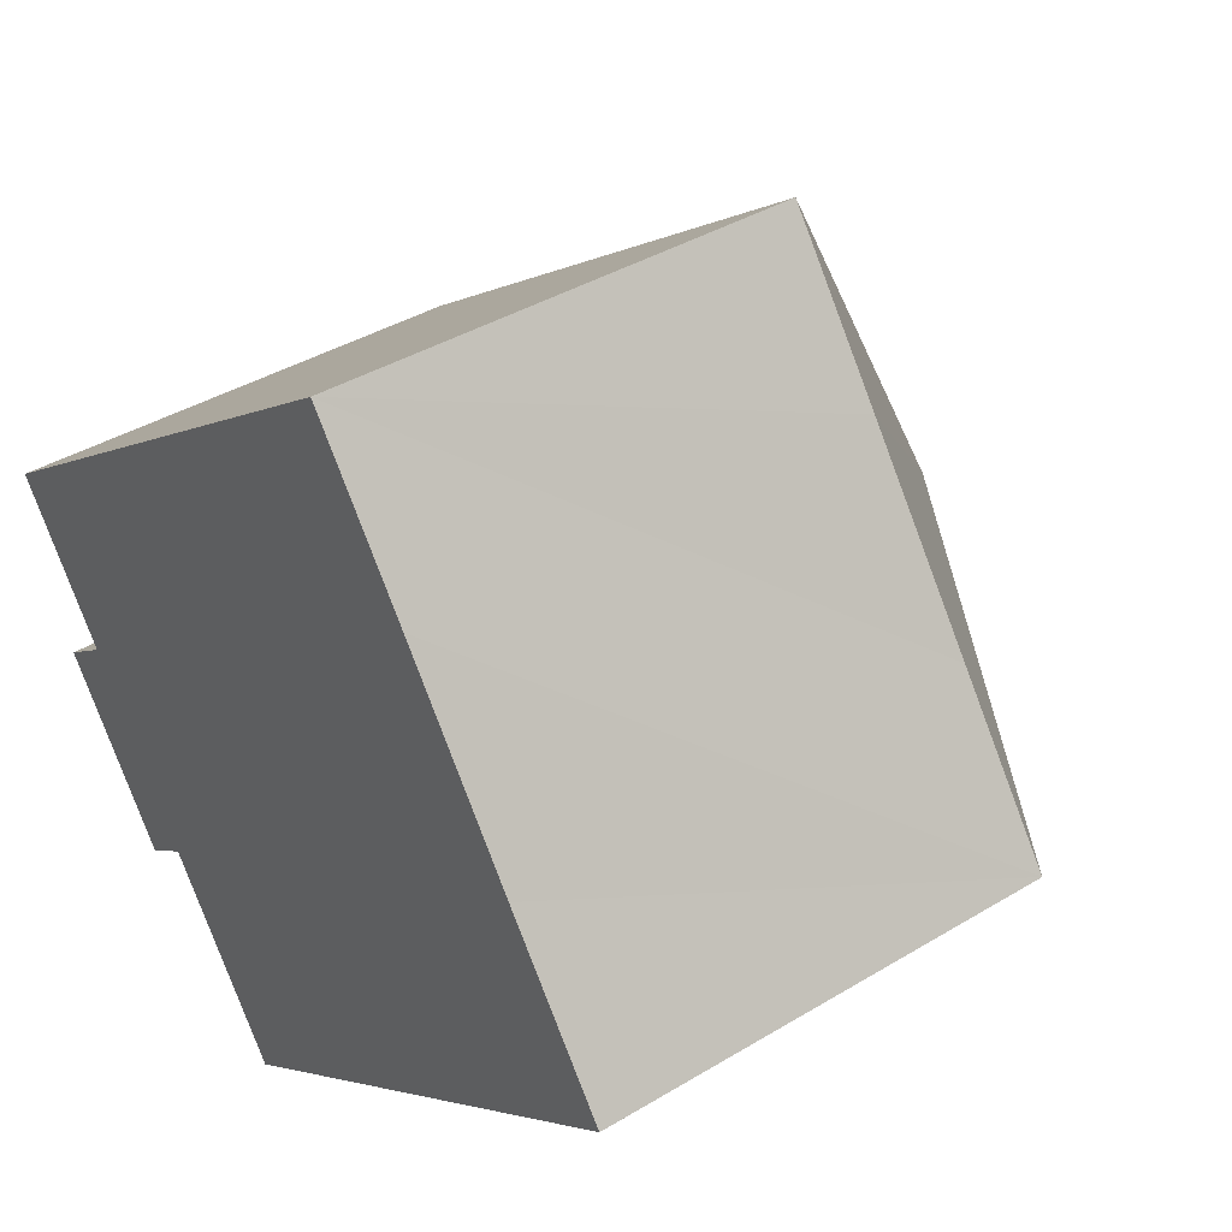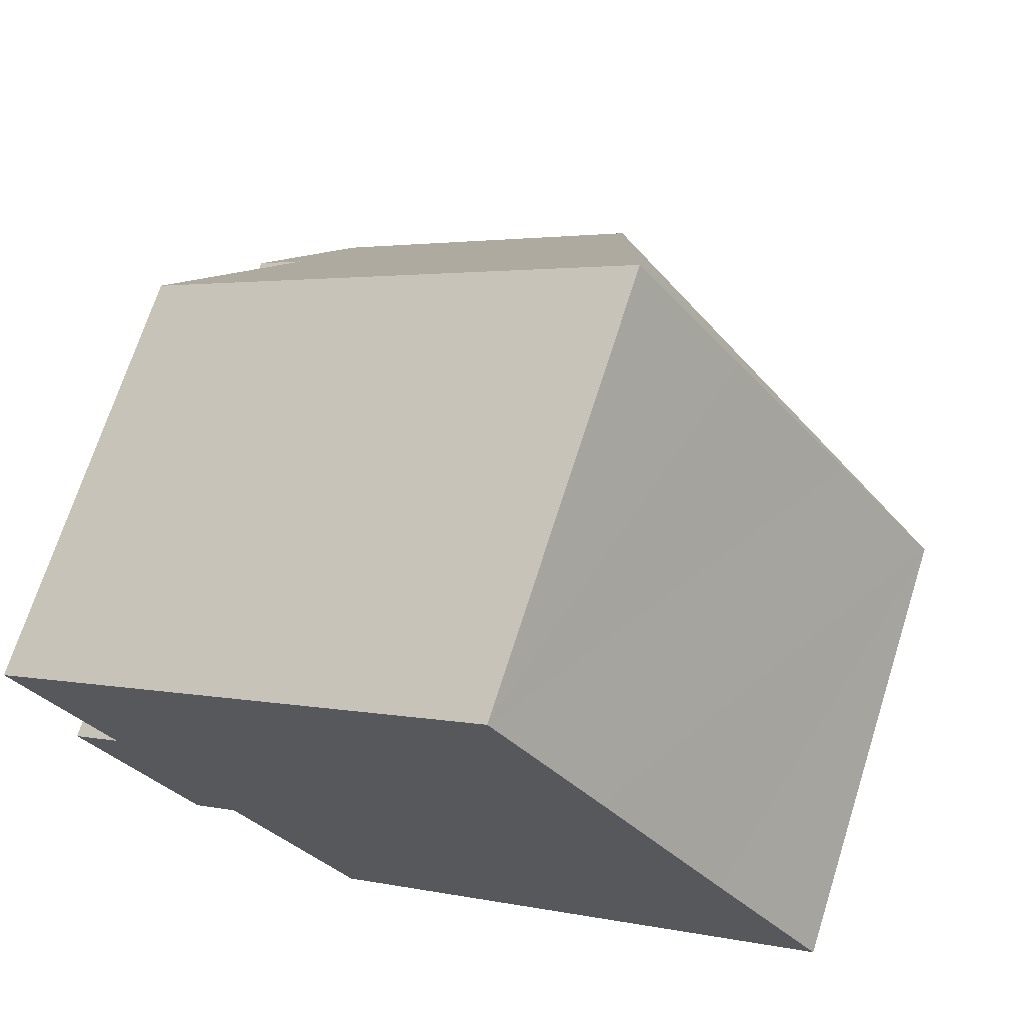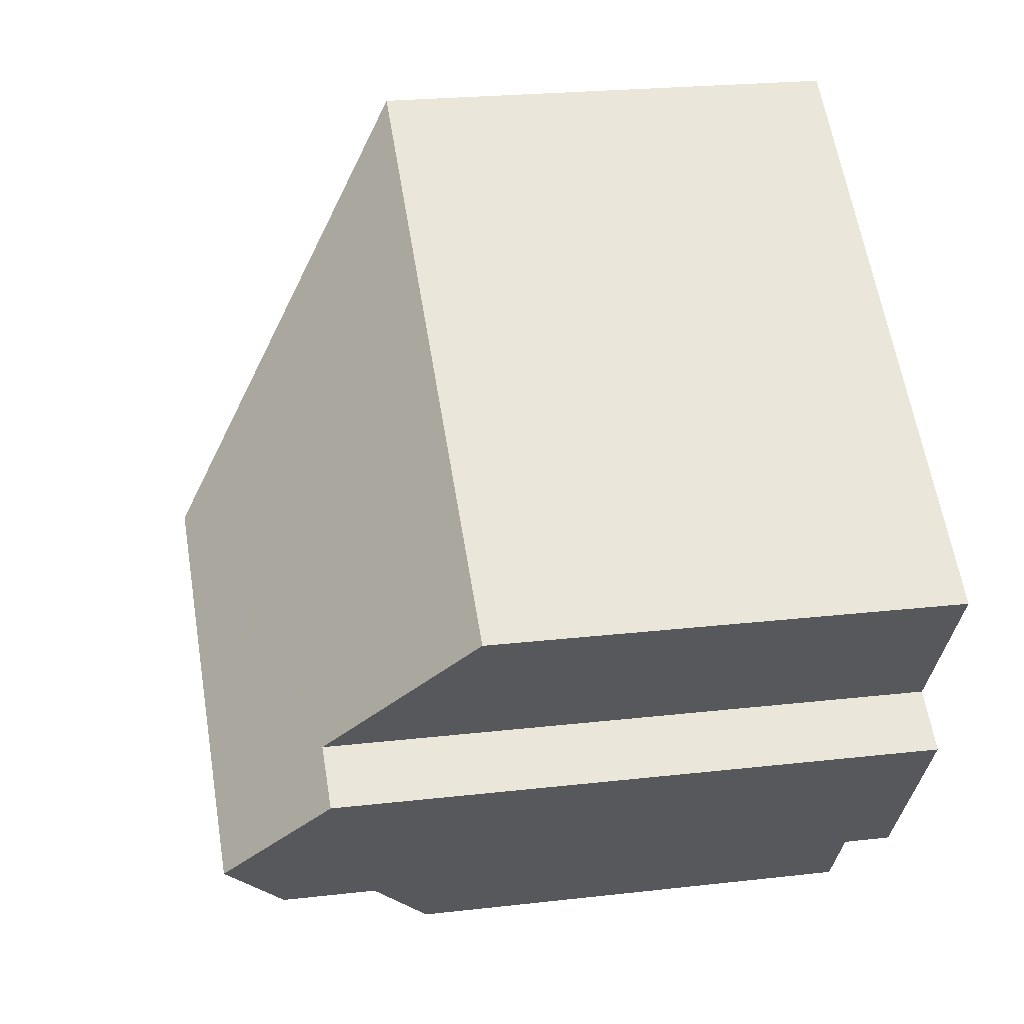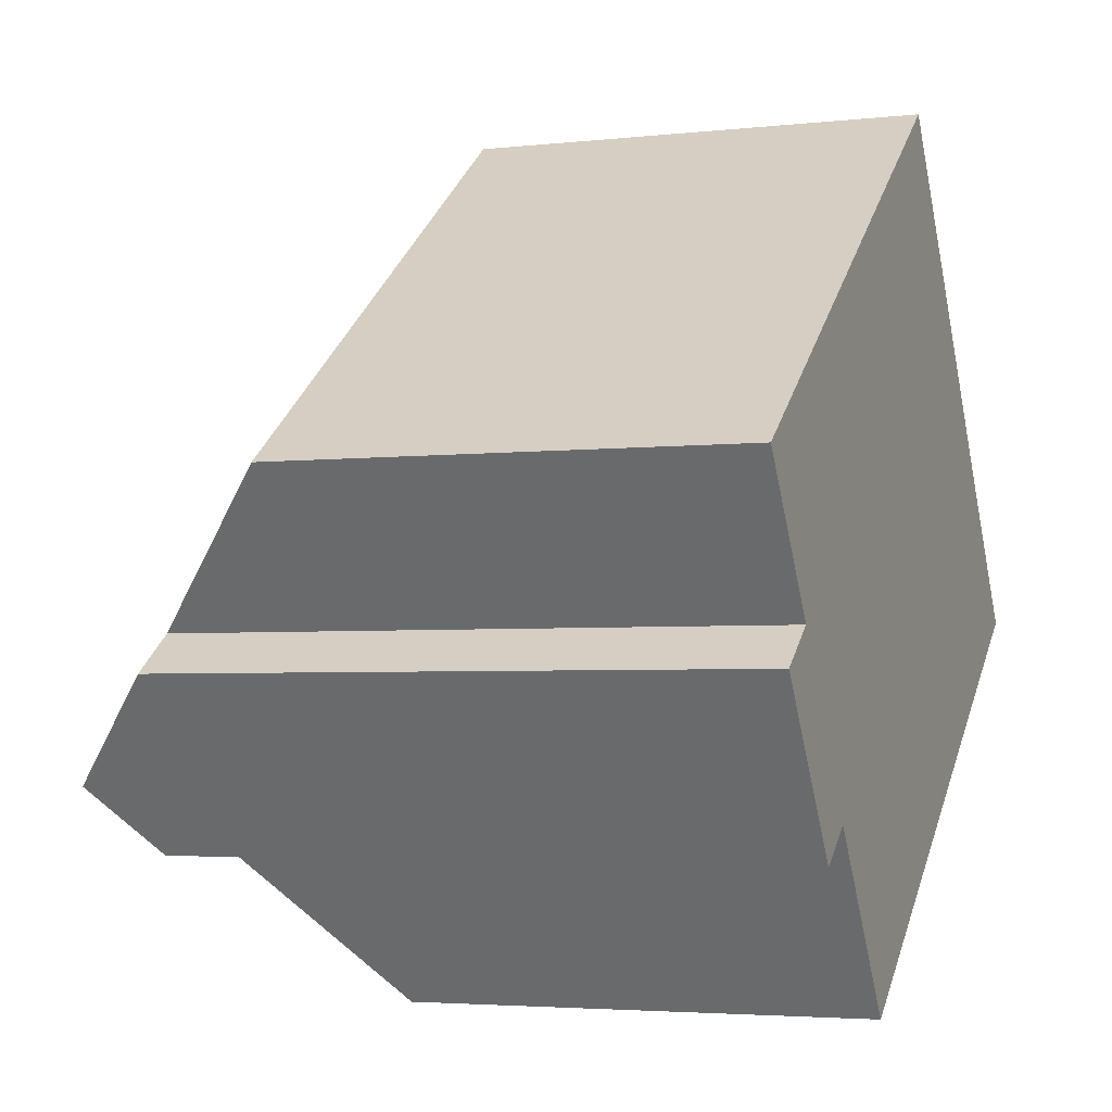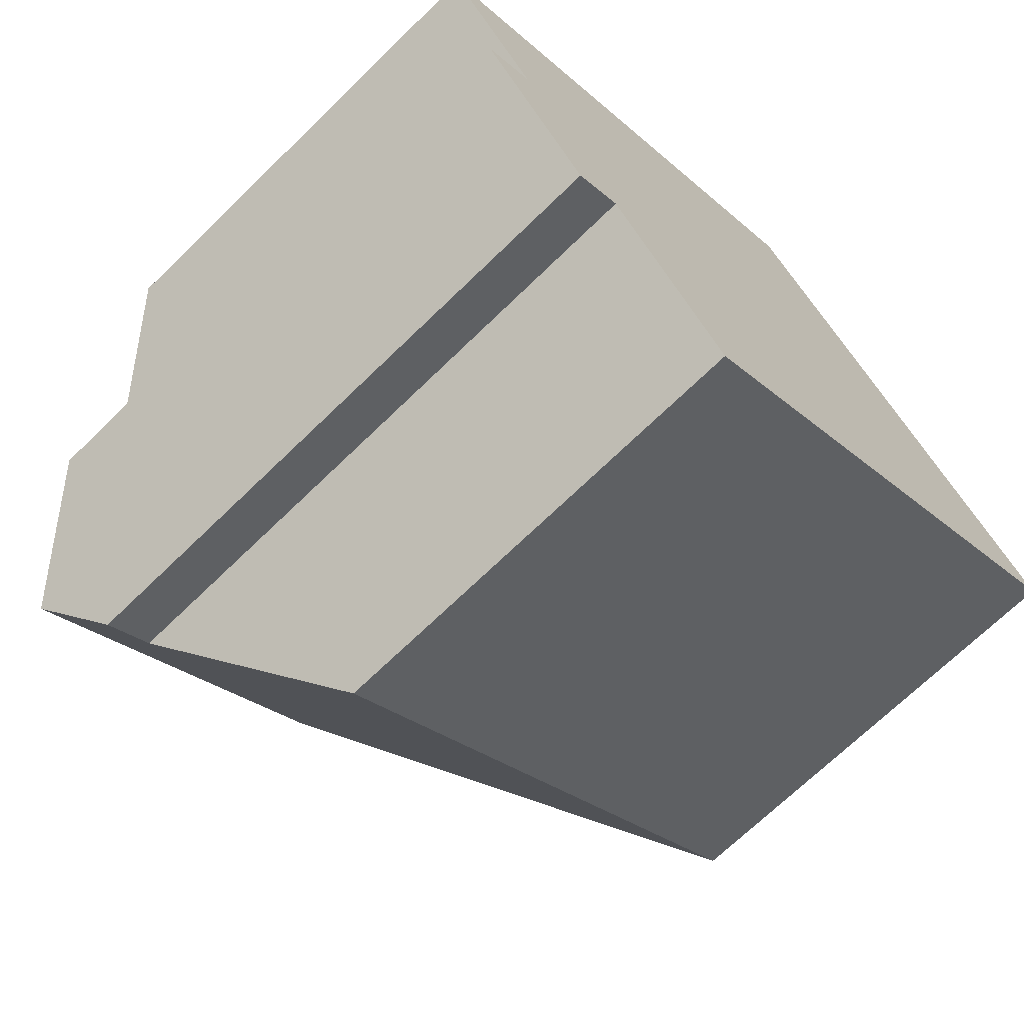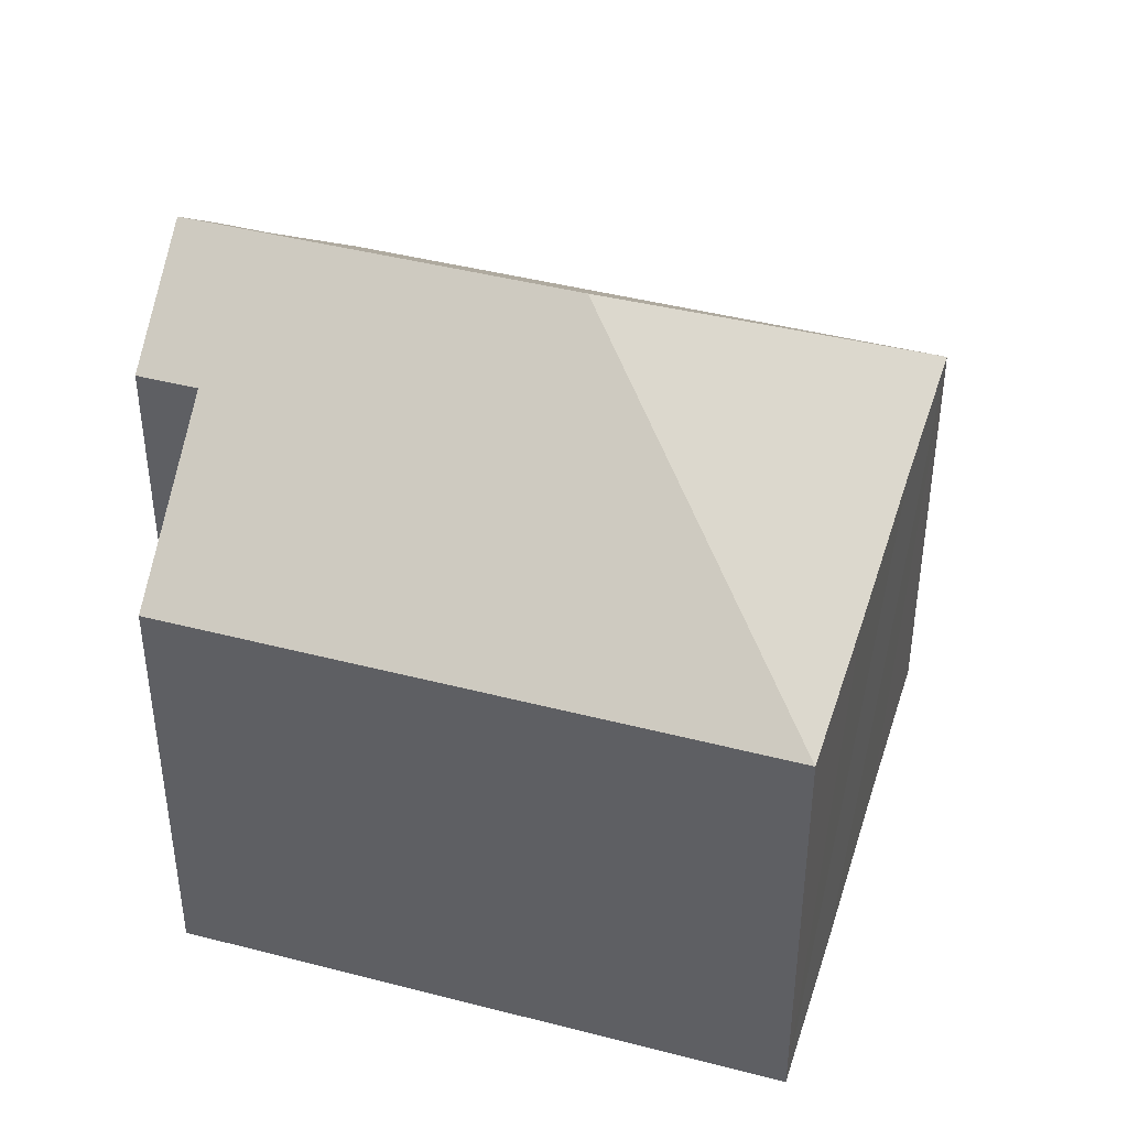
<metadata>
{"format":"obj","ext":"obj","renderer":"f3d","projection":"perspective","resolution":1024,"background":"white","views":[{"elev":38.9,"azim":52.7,"up":"+Z"},{"elev":69.5,"azim":17.6,"up":"+Z"},{"elev":22.7,"azim":-101.3,"up":"+Z"},{"elev":-3.6,"azim":-69.3,"up":"+Z"},{"elev":-69.4,"azim":-45.7,"up":"+Z"},{"elev":43.1,"azim":-18.5,"up":"+Y"}]}
</metadata>
<code>
v  15.54 8.237 -2.011
v  8.098 12.4 -0.769
v  13.54 8.247 0.779
v  11.28 8.237 3.98
v  9.335 8.237 6.689
v  6.152 8.237 -8.734
v  3.862 11.3 -5.539
v  3.001 11.3 -6.155
v  2.18 12.4 -5.009
v  0.881 10.66 -3.196
v  1.812 10.66 -2.528
v  0 8.237 5.044e-16
v  3.001 3.769e-16 -6.155
v  0.881 1.957e-16 -3.196
v  2.18 3.067e-16 -5.009
v  1.812 1.548e-16 -2.528
v  0 0 0
v  3.862 3.392e-16 -5.539
v  6.152 5.348e-16 -8.734
v  9.335 -4.096e-16 6.689
v  11.28 -2.437e-16 3.98
v  13.54 -4.77e-17 0.779
v  15.54 1.231e-16 -2.011
g defaultobject
f 1 2 3
f 4 3 2
f 5 4 2
f 6 2 1
f 2 6 7
f 2 7 8
f 2 8 9
f 10 2 9
f 2 10 11
f 2 11 5
f 5 11 12
f 8 10 9
f 10 8 13
f 10 13 14
f 14 13 15
f 16 12 11
f 12 16 17
f 6 18 7
f 18 6 19
f 14 11 10
f 11 14 16
f 17 5 12
f 5 17 20
f 20 4 5
f 4 20 3
f 3 20 1
f 1 20 21
f 1 21 22
f 1 22 23
f 23 6 1
f 6 23 19
f 7 13 8
f 13 7 18
f 22 19 23
f 19 22 21
f 19 21 20
f 19 20 16
f 16 20 17
f 19 16 18
f 18 16 13
f 16 15 13
f 15 16 14

</code>
